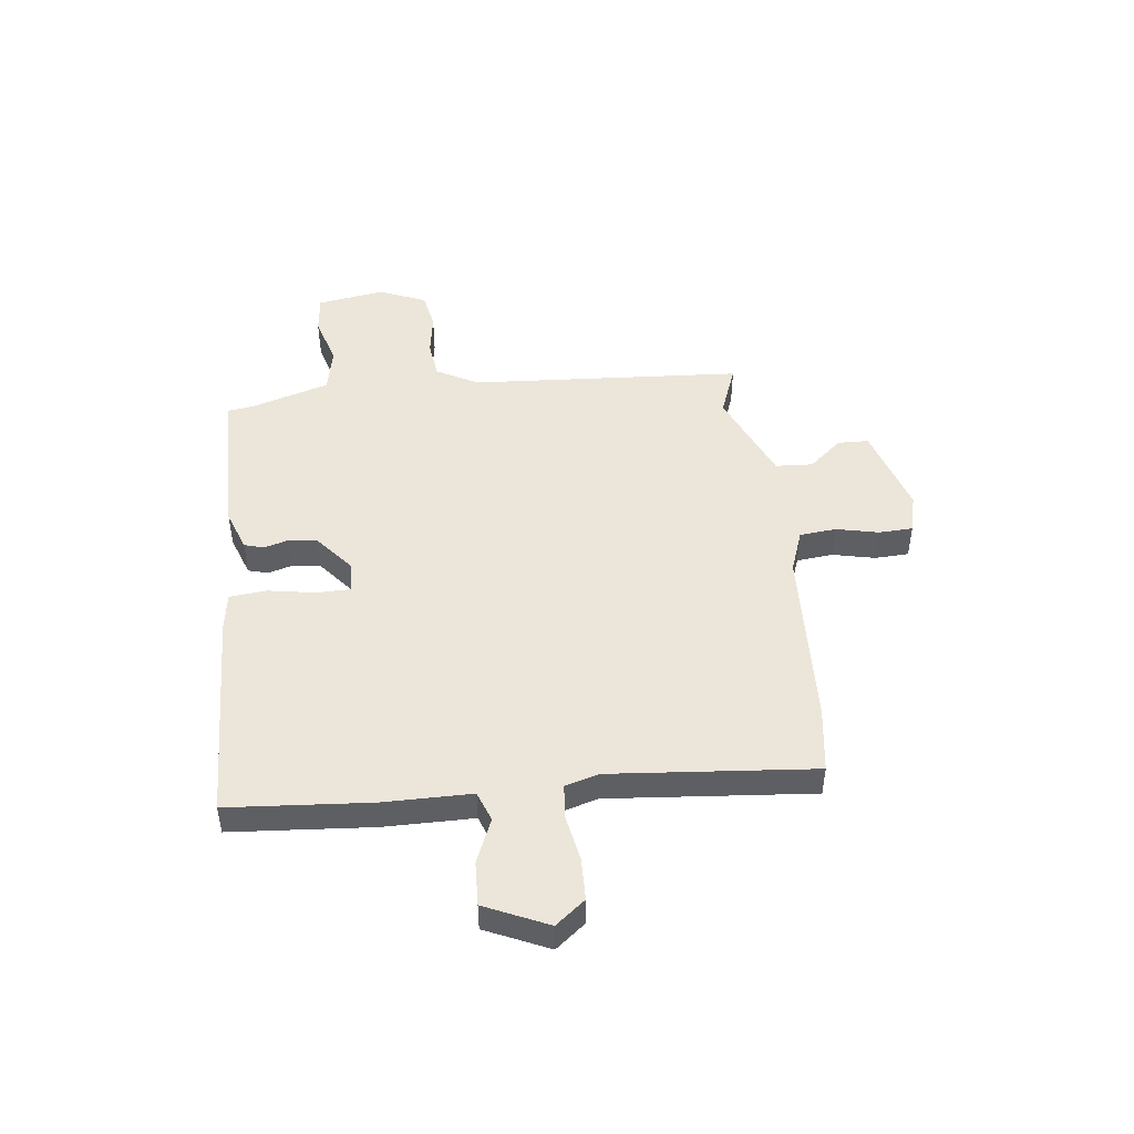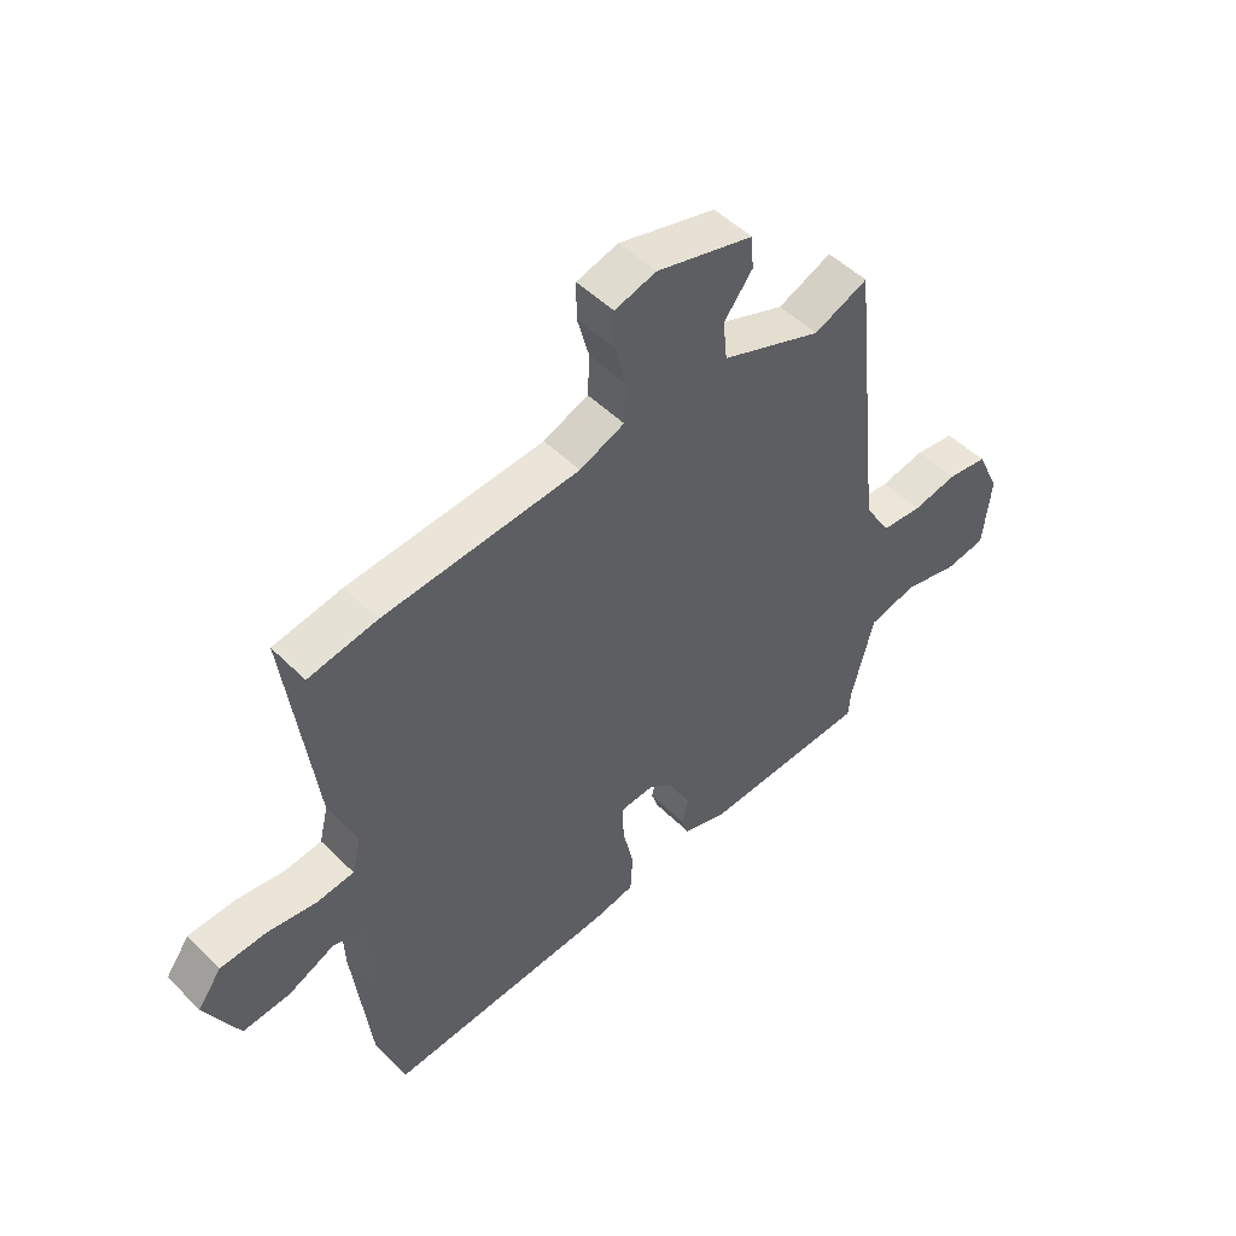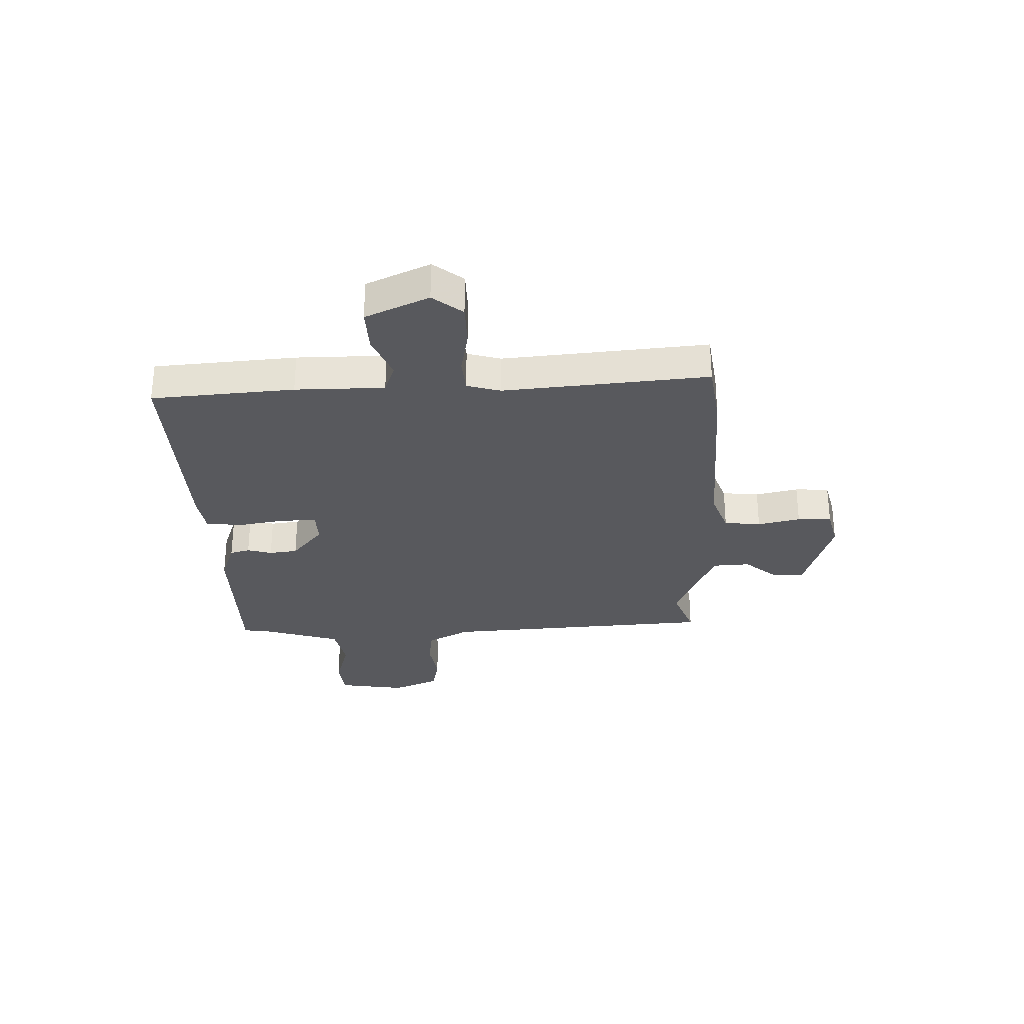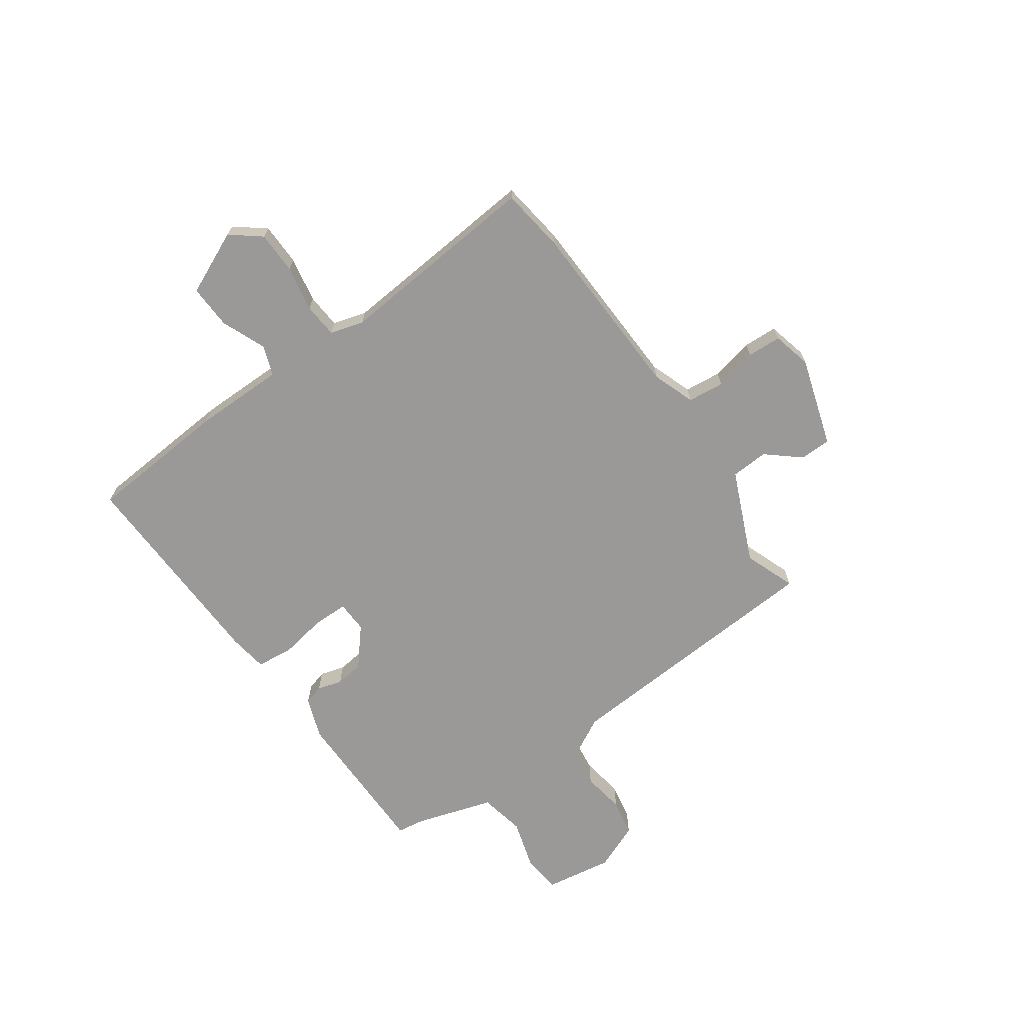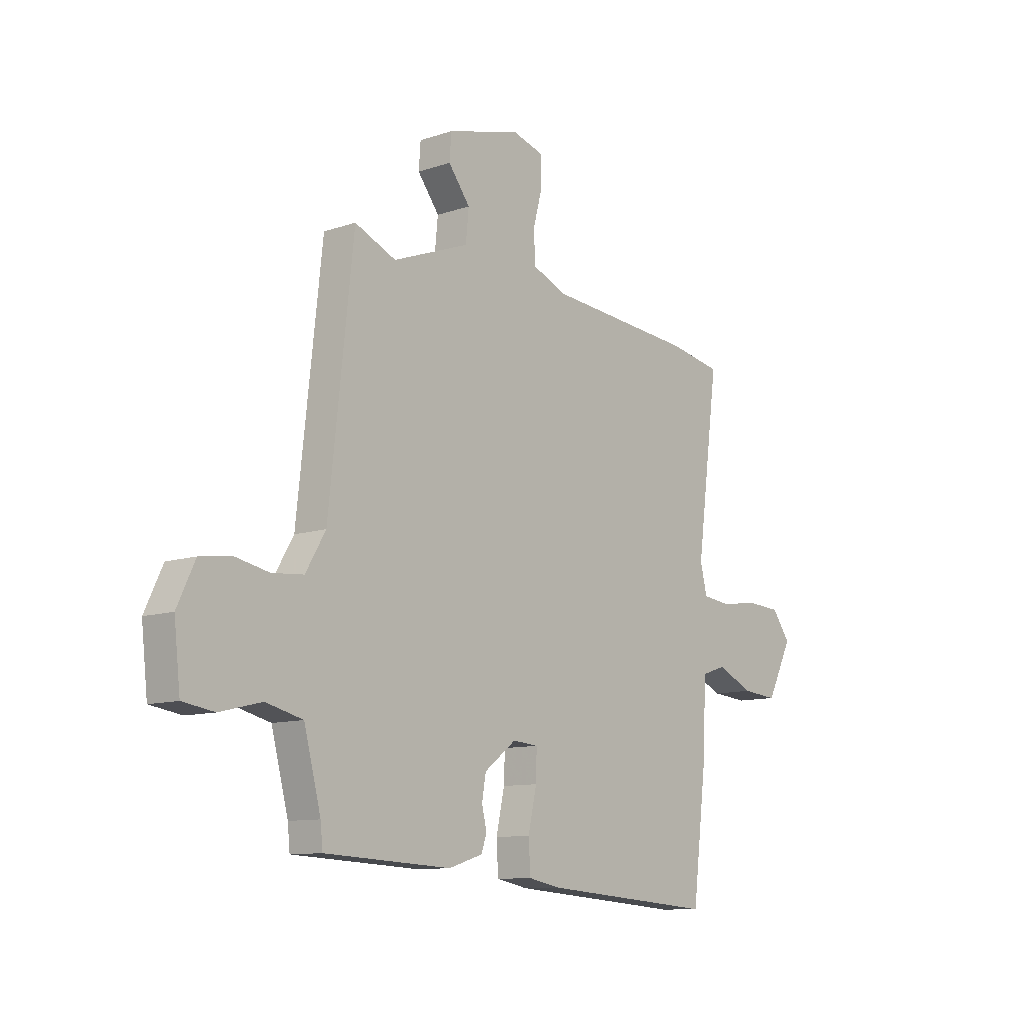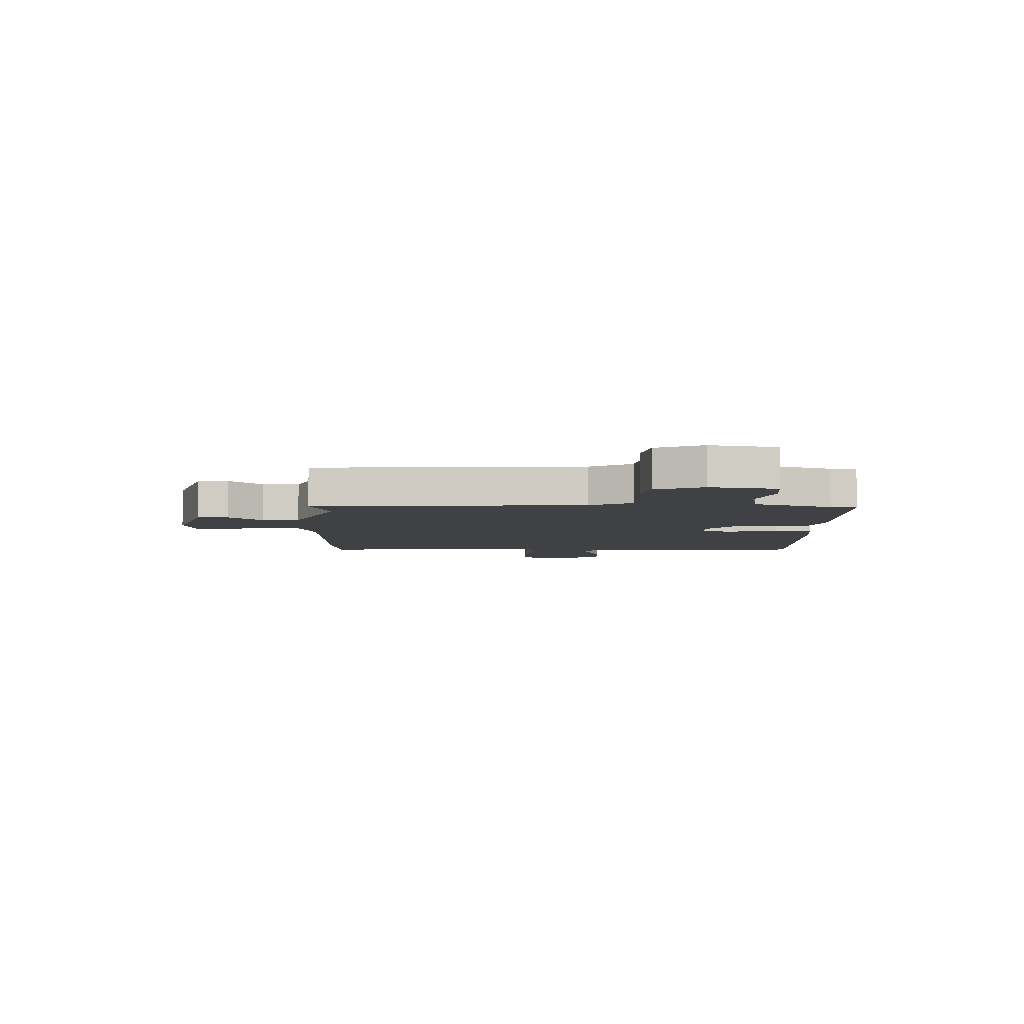
<metadata>
{"format":"obj","ext":"obj","renderer":"f3d","projection":"perspective","resolution":1024,"background":"white","views":[{"elev":47.8,"azim":-99.2,"up":"+Y"},{"elev":49.5,"azim":-42.6,"up":"+Z"},{"elev":-29.8,"azim":-90.7,"up":"+Y"},{"elev":-69.0,"azim":-57.5,"up":"+Y"},{"elev":-10.6,"azim":130.2,"up":"+Z"},{"elev":-5.7,"azim":85.5,"up":"+Y"}]}
</metadata>
<code>
v -0.431 0.07 -0.517
v -0.463 0.07 -0.254
v -0.471 0.07 -0.089
v -0.527 0.07 -0.071
v -0.608 0.07 -0.109
v -0.689 0.07 -0.116
v -0.747 0.07 -0.001
v -0.706 0.07 0.056
v -0.628 0.07 0.061
v -0.543 0.07 0.049
v -0.479 0.07 0.057
v -0.464 0.07 0.12
v -0.514 0.07 0.497
v -0.396 0.07 0.519
v -0.06 0.07 0.547
v 0.017 0.07 0.579
v 0.021 0.07 0.647
v 0 0.07 0.725
v 0 0.07 0.788
v 0.071 0.07 0.809
v 0.238 0.07 0.765
v 0.242 0.07 0.708
v 0.193 0.07 0.644
v 0.2 0.07 0.575
v 0.373 0.07 0.509
v 0.466 0.07 0.549
v 0.521 0.07 0.046
v 0.566 0.07 -0.03
v 0.637 0.07 -0.036
v 0.715 0.07 -0.02
v 0.784 0.07 -0.03
v 0.824 0.07 -0.115
v 0.81 0.07 -0.241
v 0.739 0.07 -0.252
v 0.645 0.07 -0.229
v 0.562 0.07 -0.25
v 0.524 0.07 -0.396
v 0.519 0.07 -0.446
v 0.233 0.07 -0.461
v 0.156 0.07 -0.437
v 0.144 0.07 -0.401
v 0.155 0.07 -0.355
v 0.146 0.07 -0.303
v 0.074 0.07 -0.248
v 0.016 0.07 -0.253
v 0.018 0.07 -0.317
v 0.037 0.07 -0.403
v 0.033 0.07 -0.472
v -0.038 0.07 -0.486
v -0.431 0 -0.517
v -0.463 0 -0.254
v -0.471 0 -0.089
v -0.527 0 -0.071
v -0.608 0 -0.109
v -0.689 0 -0.116
v -0.747 0 -0.001
v -0.706 0 0.056
v -0.628 0 0.061
v -0.543 0 0.049
v -0.479 0 0.057
v -0.464 0 0.12
v -0.514 0 0.497
v -0.396 0 0.519
v -0.06 0 0.547
v 0.017 0 0.579
v 0.021 0 0.647
v 0 0 0.725
v 0 0 0.788
v 0.071 0 0.809
v 0.238 0 0.765
v 0.242 0 0.708
v 0.193 0 0.644
v 0.2 0 0.575
v 0.373 0 0.509
v 0.466 0 0.549
v 0.521 0 0.046
v 0.566 0 -0.03
v 0.637 0 -0.036
v 0.715 0 -0.02
v 0.784 0 -0.03
v 0.824 0 -0.115
v 0.81 0 -0.241
v 0.739 0 -0.252
v 0.645 0 -0.229
v 0.562 0 -0.25
v 0.524 0 -0.396
v 0.519 0 -0.446
v 0.233 0 -0.461
v 0.156 0 -0.437
v 0.144 0 -0.401
v 0.155 0 -0.355
v 0.146 0 -0.303
v 0.074 0 -0.248
v 0.016 0 -0.253
v 0.018 0 -0.317
v 0.037 0 -0.403
v 0.033 0 -0.472
v -0.038 0 -0.486
f 1 2 3
f 49 1 3
f 48 49 3
f 47 48 3
f 46 47 3
f 45 46 3
f 44 45 3
f 40 41 42
f 39 40 42
f 38 39 42
f 37 38 42
f 36 37 42 43
f 35 36 43 44
f 33 34 35
f 32 33 35
f 31 32 35
f 30 31 35
f 29 30 35
f 44 3 4
f 35 44 4
f 29 35 4
f 28 29 4
f 25 26 27
f 24 25 27
f 21 22 23
f 20 21 23
f 19 20 23
f 18 19 23
f 17 18 23
f 16 17 23 24
f 27 28 4
f 24 27 4
f 16 24 4
f 15 16 4
f 8 9 10
f 7 8 10
f 6 7 10
f 5 6 10
f 4 5 10
f 4 10 11
f 15 4 11
f 12 13 14 15
f 11 12 15
f 52 51 50
f 52 50 98
f 52 98 97
f 52 97 96
f 52 96 95
f 52 95 94
f 52 94 93
f 91 90 89
f 91 89 88
f 91 88 87
f 91 87 86
f 92 91 86 85
f 93 92 85 84
f 84 83 82
f 84 82 81
f 84 81 80
f 84 80 79
f 84 79 78
f 53 52 93
f 53 93 84
f 53 84 78
f 53 78 77
f 76 75 74
f 76 74 73
f 72 71 70
f 72 70 69
f 72 69 68
f 72 68 67
f 72 67 66
f 73 72 66 65
f 53 77 76
f 53 76 73
f 53 73 65
f 53 65 64
f 59 58 57
f 59 57 56
f 59 56 55
f 59 55 54
f 59 54 53
f 60 59 53
f 60 53 64
f 64 63 62 61
f 64 61 60
f 1 50 51 2
f 2 51 52 3
f 3 52 53 4
f 4 53 54 5
f 5 54 55 6
f 6 55 56 7
f 7 56 57 8
f 8 57 58 9
f 9 58 59 10
f 10 59 60 11
f 11 60 61 12
f 12 61 62 13
f 13 62 63 14
f 14 63 64 15
f 15 64 65 16
f 16 65 66 17
f 17 66 67 18
f 18 67 68 19
f 19 68 69 20
f 20 69 70 21
f 21 70 71 22
f 22 71 72 23
f 23 72 73 24
f 24 73 74 25
f 25 74 75 26
f 26 75 76 27
f 27 76 77 28
f 28 77 78 29
f 29 78 79 30
f 30 79 80 31
f 31 80 81 32
f 32 81 82 33
f 33 82 83 34
f 34 83 84 35
f 35 84 85 36
f 36 85 86 37
f 37 86 87 38
f 38 87 88 39
f 39 88 89 40
f 40 89 90 41
f 41 90 91 42
f 42 91 92 43
f 43 92 93 44
f 44 93 94 45
f 45 94 95 46
f 46 95 96 47
f 47 96 97 48
f 48 97 98 49
f 49 98 50 1

</code>
